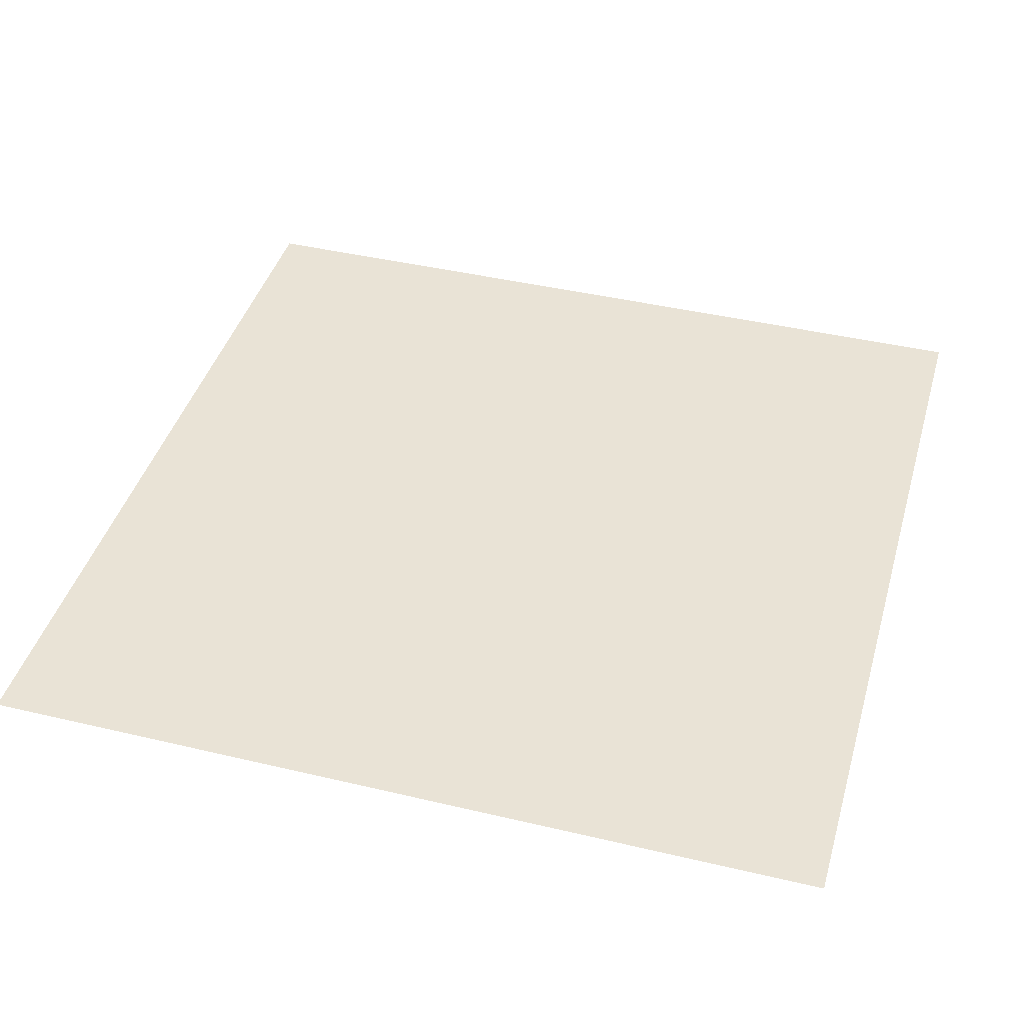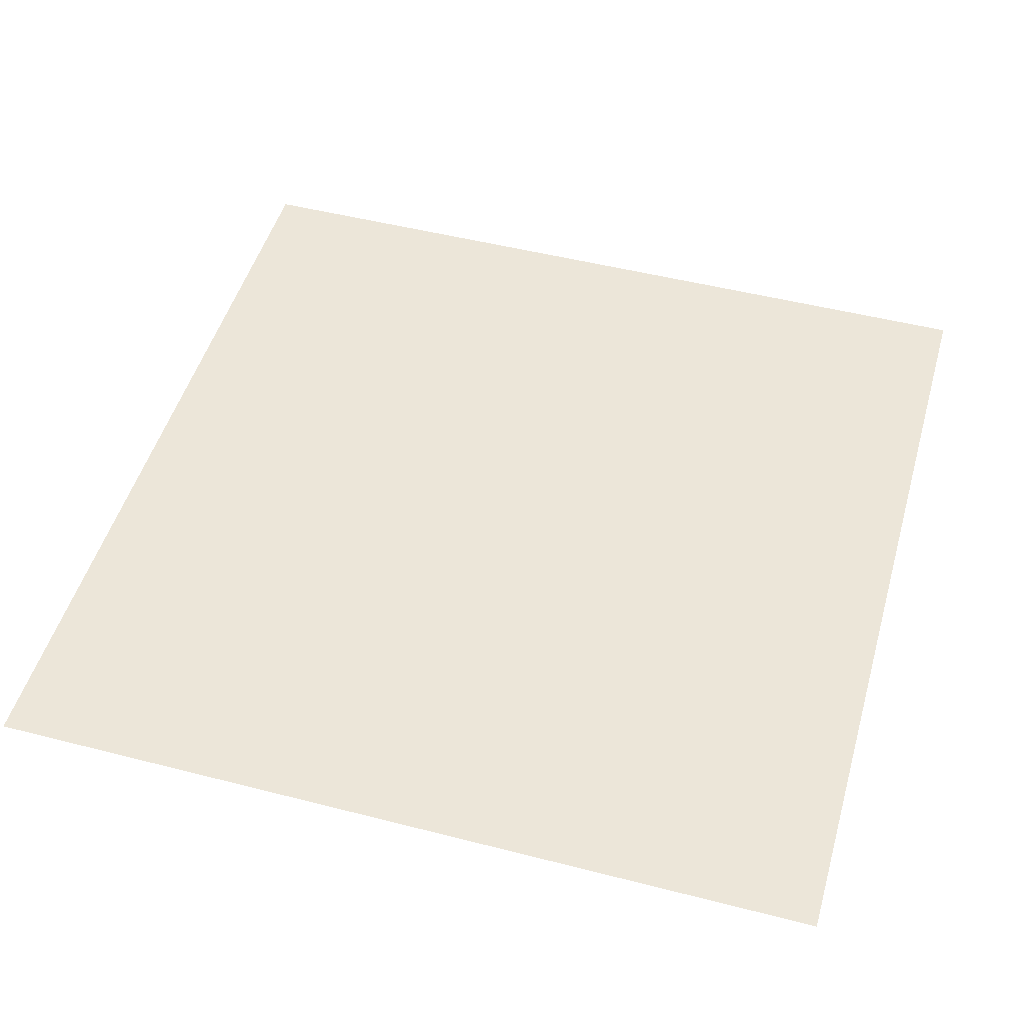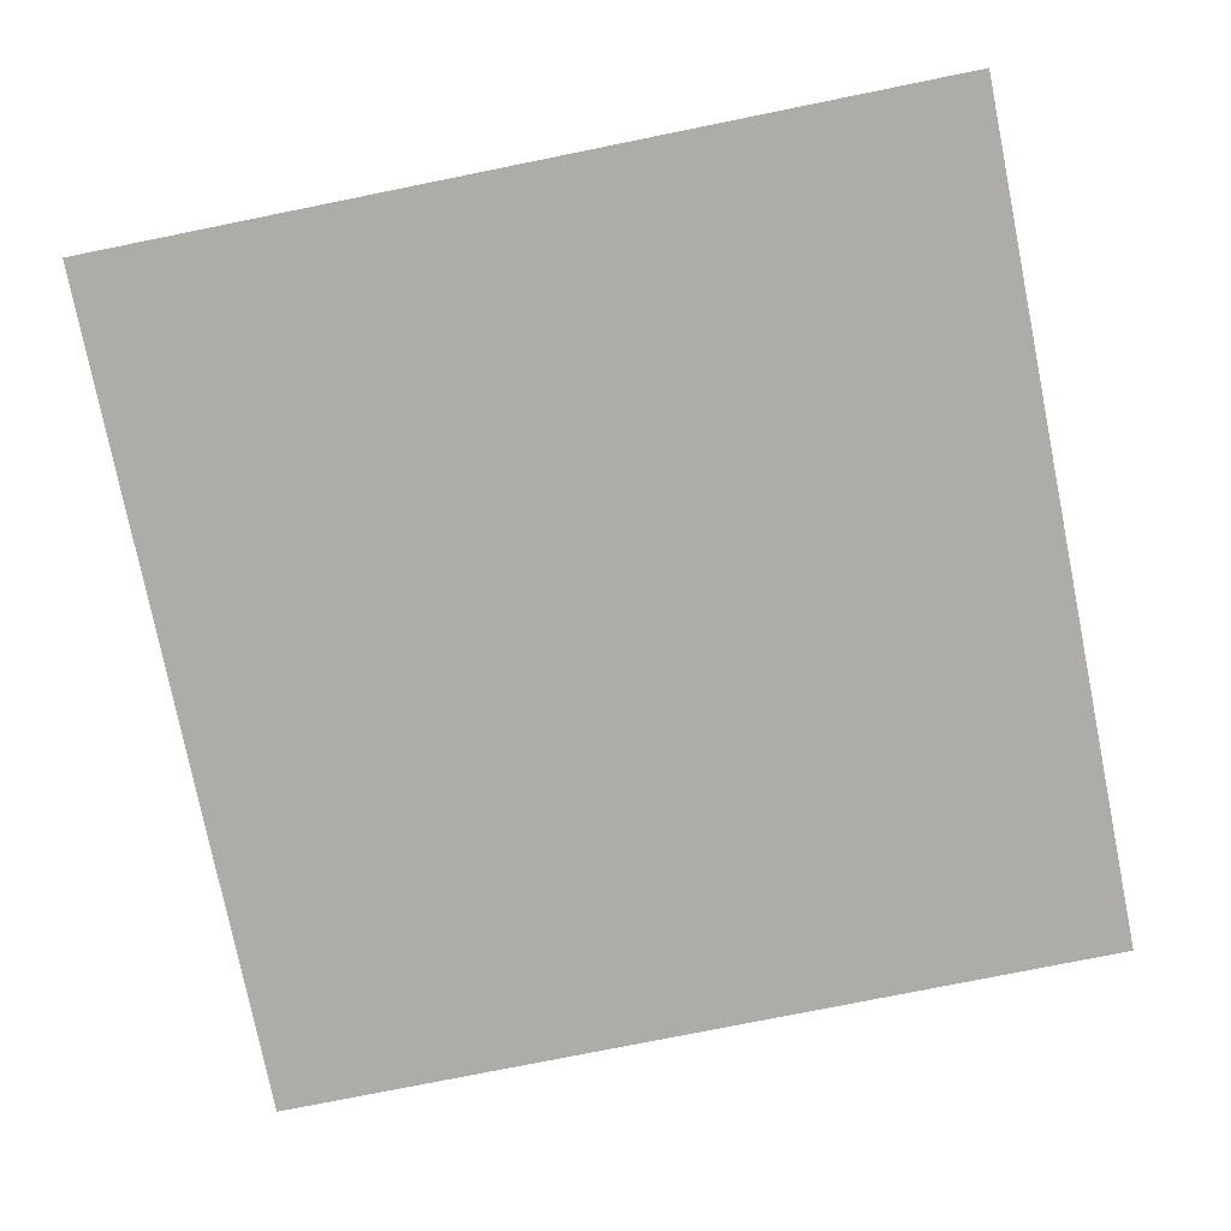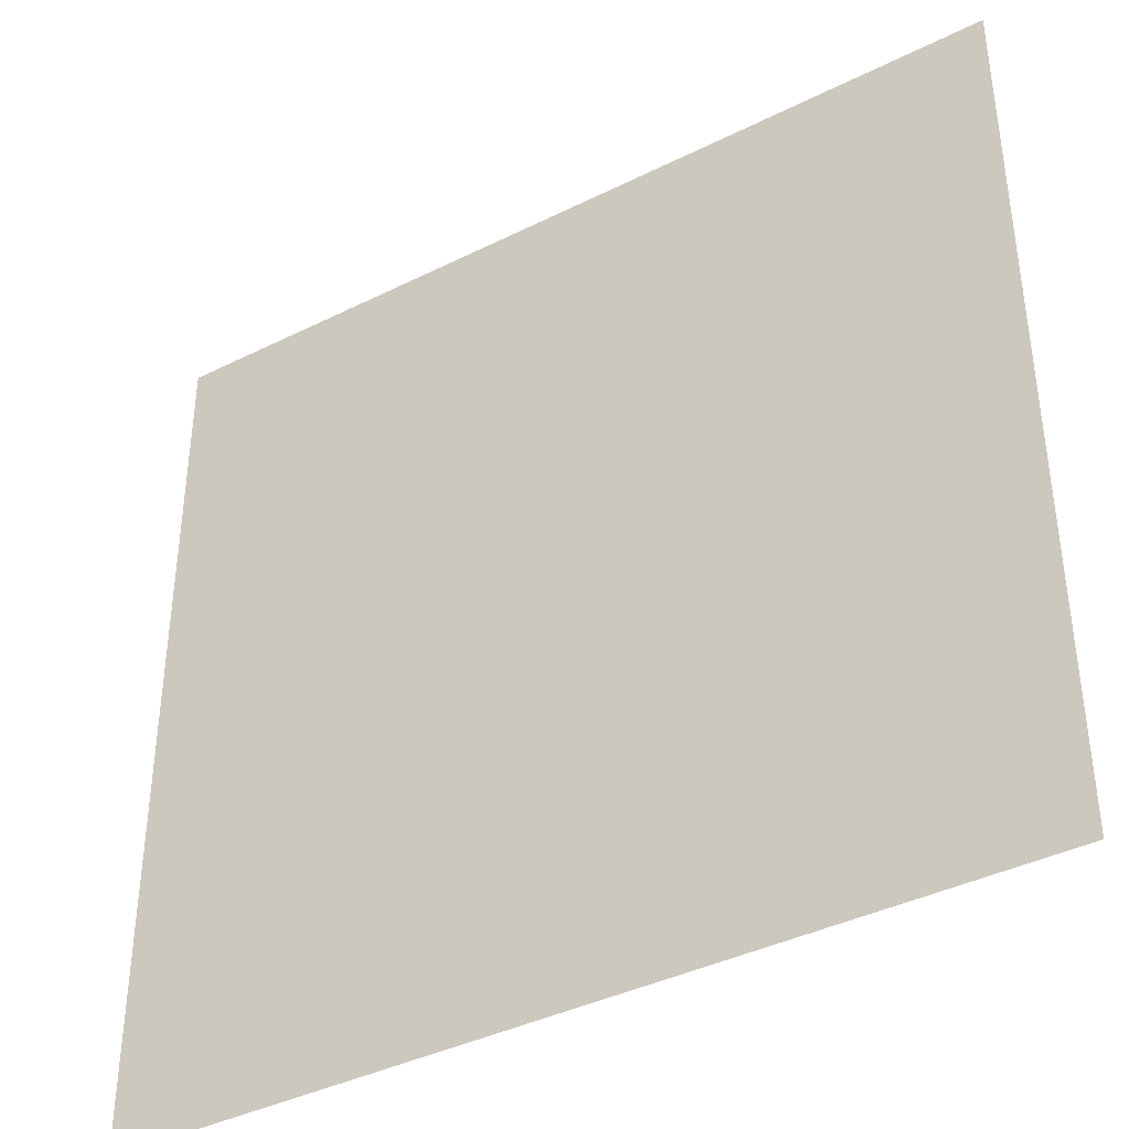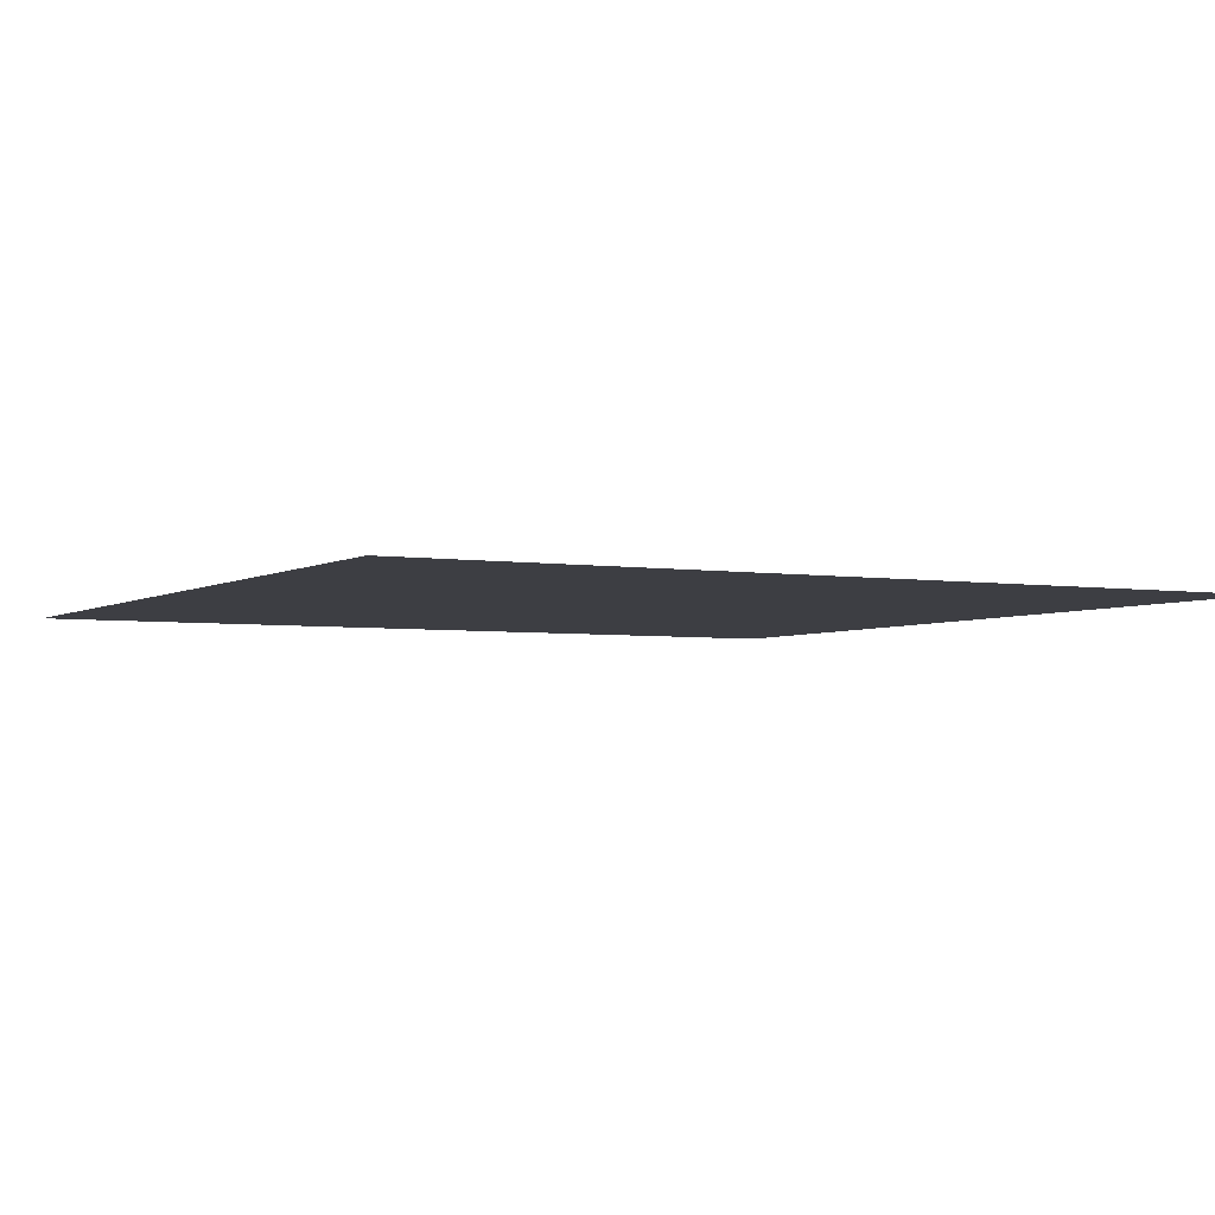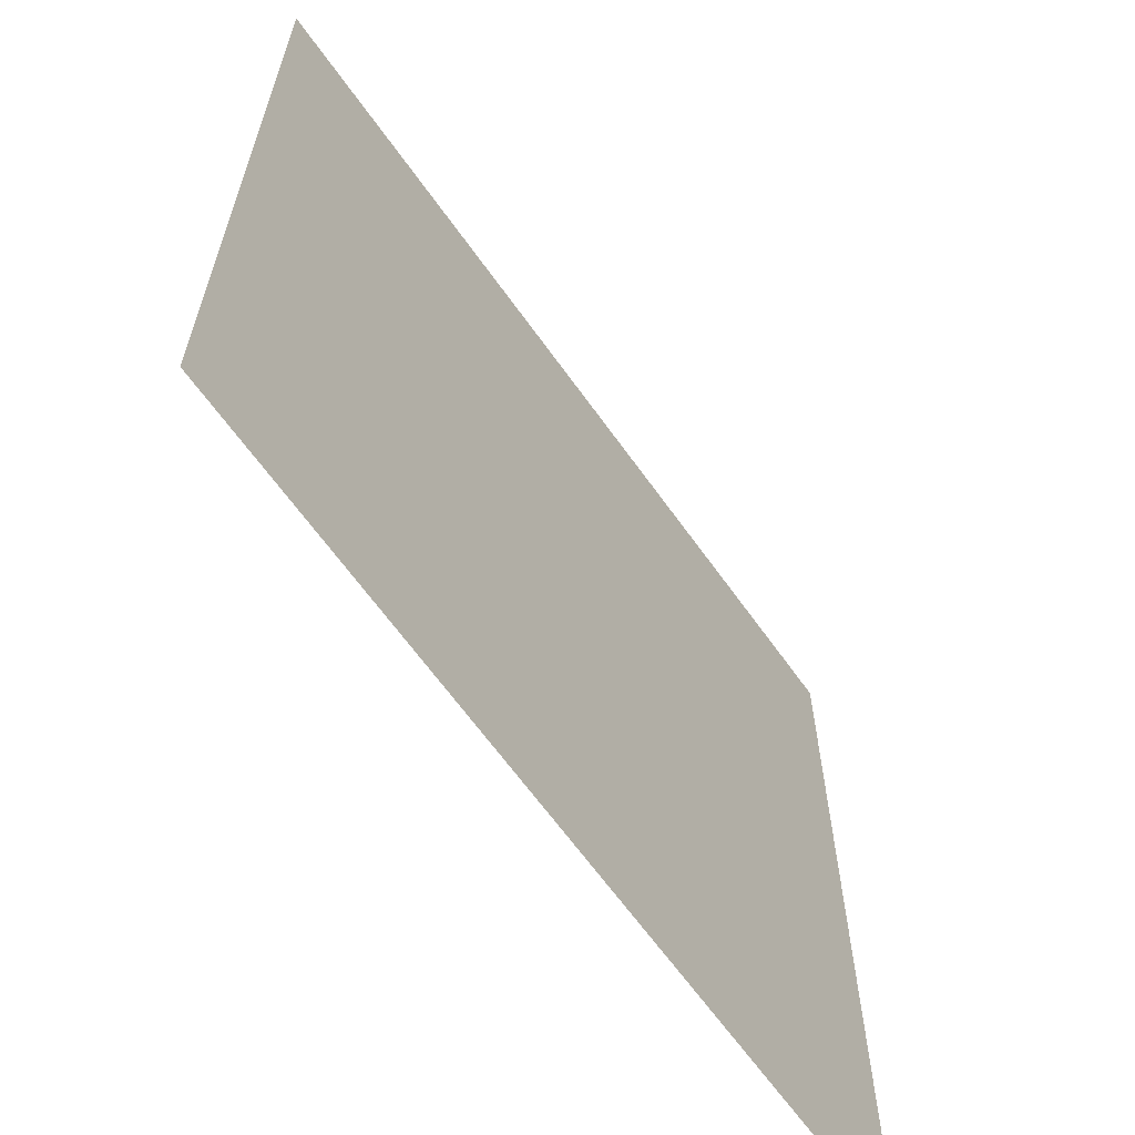
<metadata>
{"format":"obj","ext":"obj","renderer":"f3d","projection":"perspective","resolution":1024,"background":"white","views":[{"elev":42.2,"azim":15.9,"up":"+Y"},{"elev":49.2,"azim":-164.1,"up":"+Y"},{"elev":-76.8,"azim":-168.6,"up":"+Y"},{"elev":-39.7,"azim":31.8,"up":"+Z"},{"elev":-3.7,"azim":-118.4,"up":"+Y"},{"elev":-64.2,"azim":-54.7,"up":"+Z"}]}
</metadata>
<code>
o House_Cube.015
v 4 -1 2
v 4 1 2
v 3 -1 1
v 3 1 1
v 5 -1 1
v 5 1 1
v 4 -1 0
v 4 1 0
v 1.965 -1 2
v 1.965 1 2
v 1.965 -1 0
v 1.965 1 0
v 3.965 -1 2
v 3.965 1 2
v 3.965 -1 0
v 3.965 1 0
f 1 2 4 3
f 3 4 8 7
f 7 8 6 5
f 5 6 2 1
f 3 7 5 1
f 8 4 2 6
f 9 10 12 11
f 11 12 16 15
f 15 16 14 13
f 13 14 10 9
f 11 15 13 9
f 16 12 10 14
o Cube_Cube.013
v 0 -1 2
v 0 1 2
v 0 -1 0
v 0 1 0
v 2 -1 2
v 2 1 2
v 2 -1 0
v 2 1 0
f 17 18 20 19
f 19 20 24 23
f 23 24 22 21
f 21 22 18 17
f 19 23 21 17
f 24 20 18 22
o Long_Cube_Cube.003
v -5.59 -1 8.778
v -5.59 1 8.778
v -5.59 -1 2.778
v -5.59 1 2.778
v -3.59 -1 8.778
v -3.59 1 8.778
v -3.59 -1 2.778
v -3.59 1 2.778
f 25 26 28 27
f 27 28 32 31
f 31 32 30 29
f 29 30 26 25
f 27 31 29 25
f 32 28 26 30
o Edge_Cube.002
v 1 -1 -2.632
v 2 -0 -0.6319
v 1 1 -2.632
v 3 -1 -2.632
v 3 1 -2.632
v 1 -1 -2.632
v 1 1 -2.632
v 1 -1 -4.632
v 1 1 -4.632
v 3 -1 -2.632
v 3 1 -2.632
v 3 -1 -4.632
v 3 1 -4.632
f 33 34 35
f 35 34 37
f 37 34 36
f 36 34 33
f 35 37 36 33
f 38 39 41 40
f 40 41 45 44
f 44 45 43 42
f 42 43 39 38
f 40 44 42 38
f 45 41 39 43
o Plane
v -300 -1 300
v 300 -1 300
v 300 -1 -300
v -300 -1 -300
f 46 47 48 49

</code>
